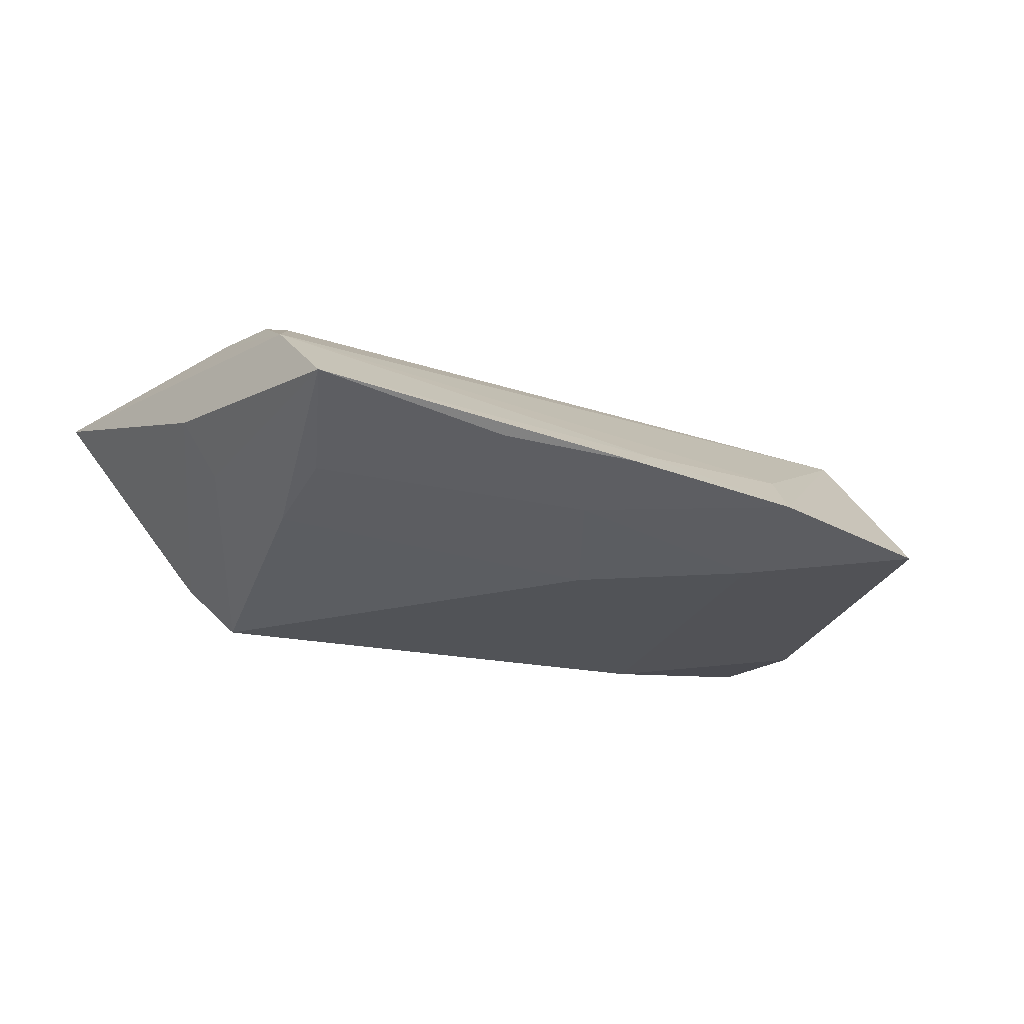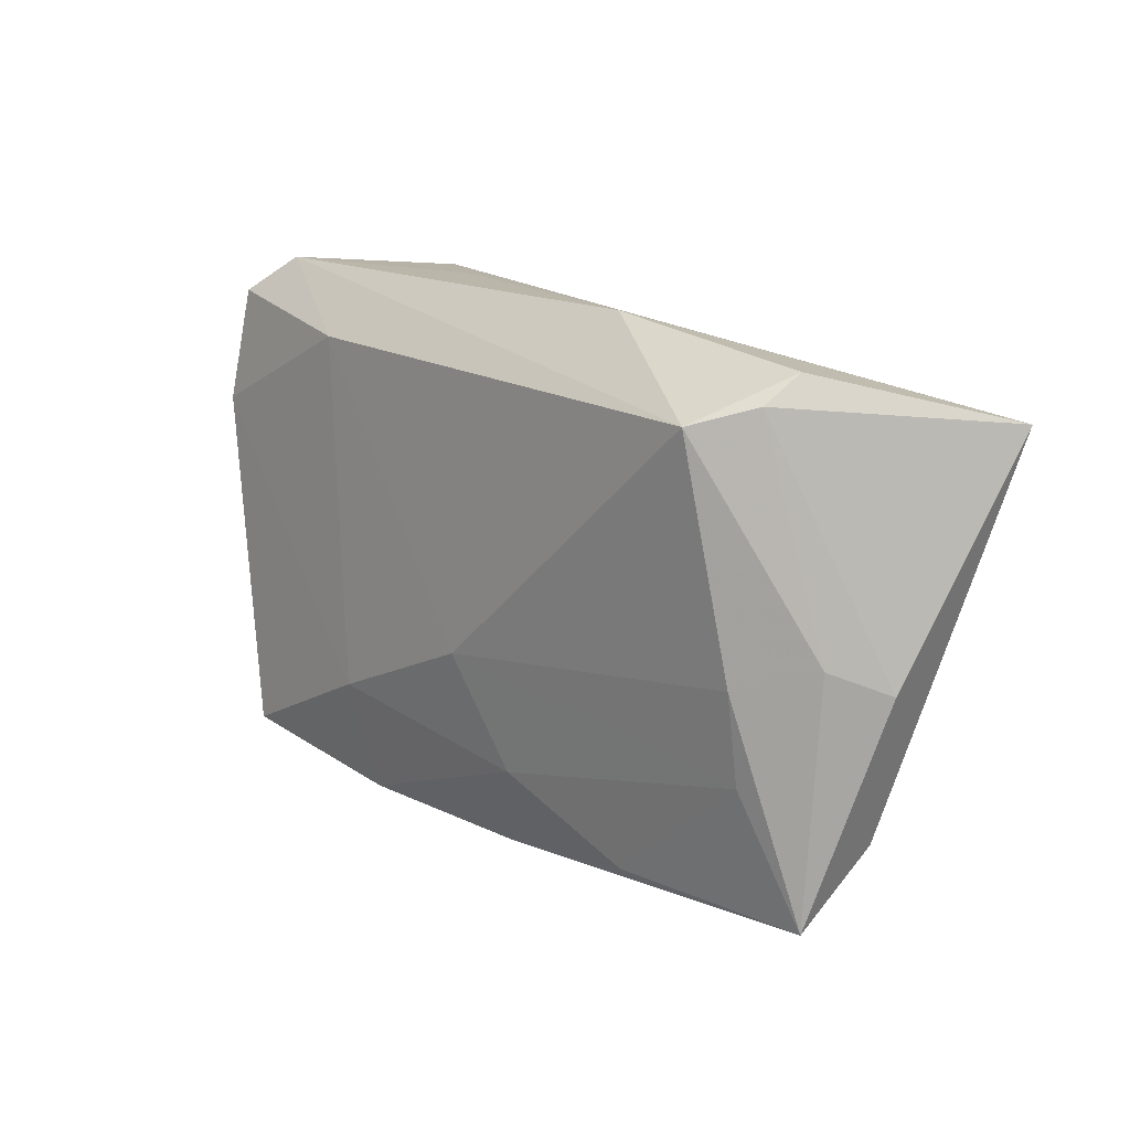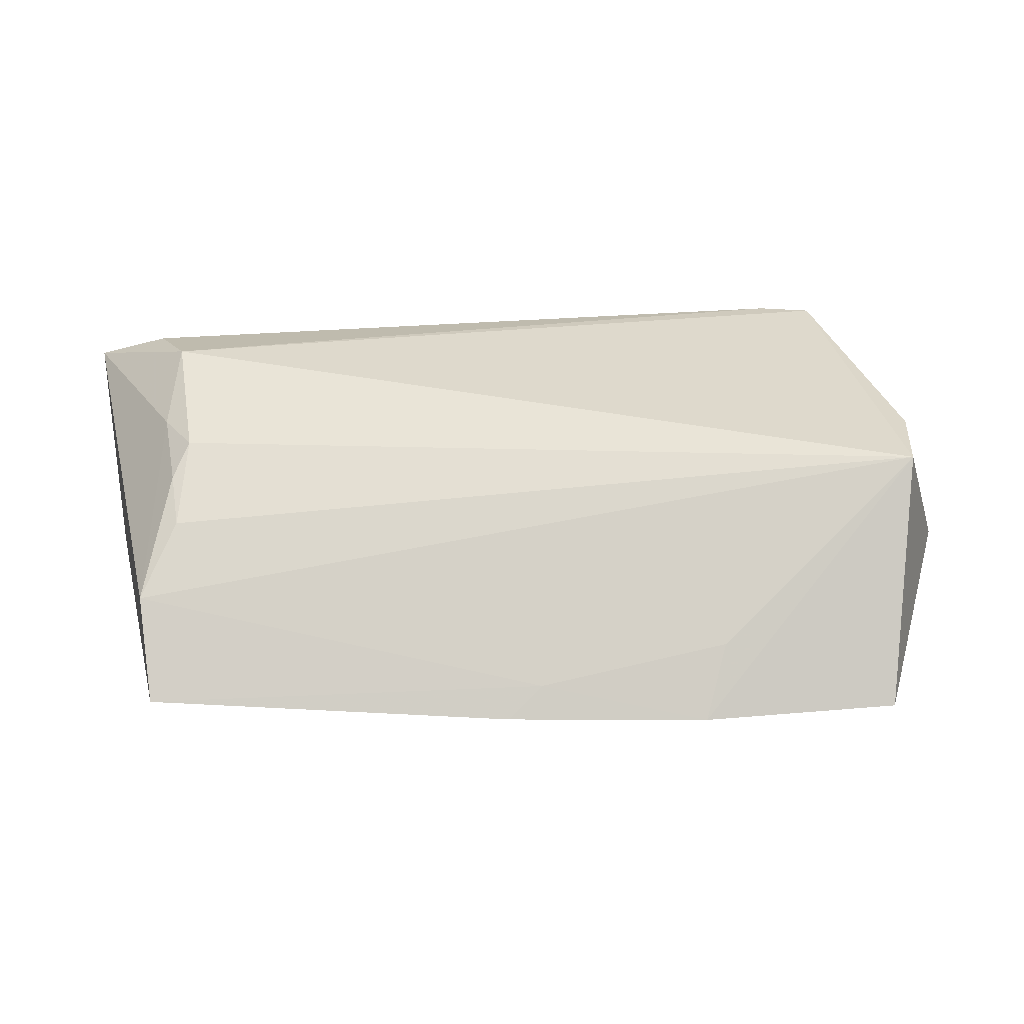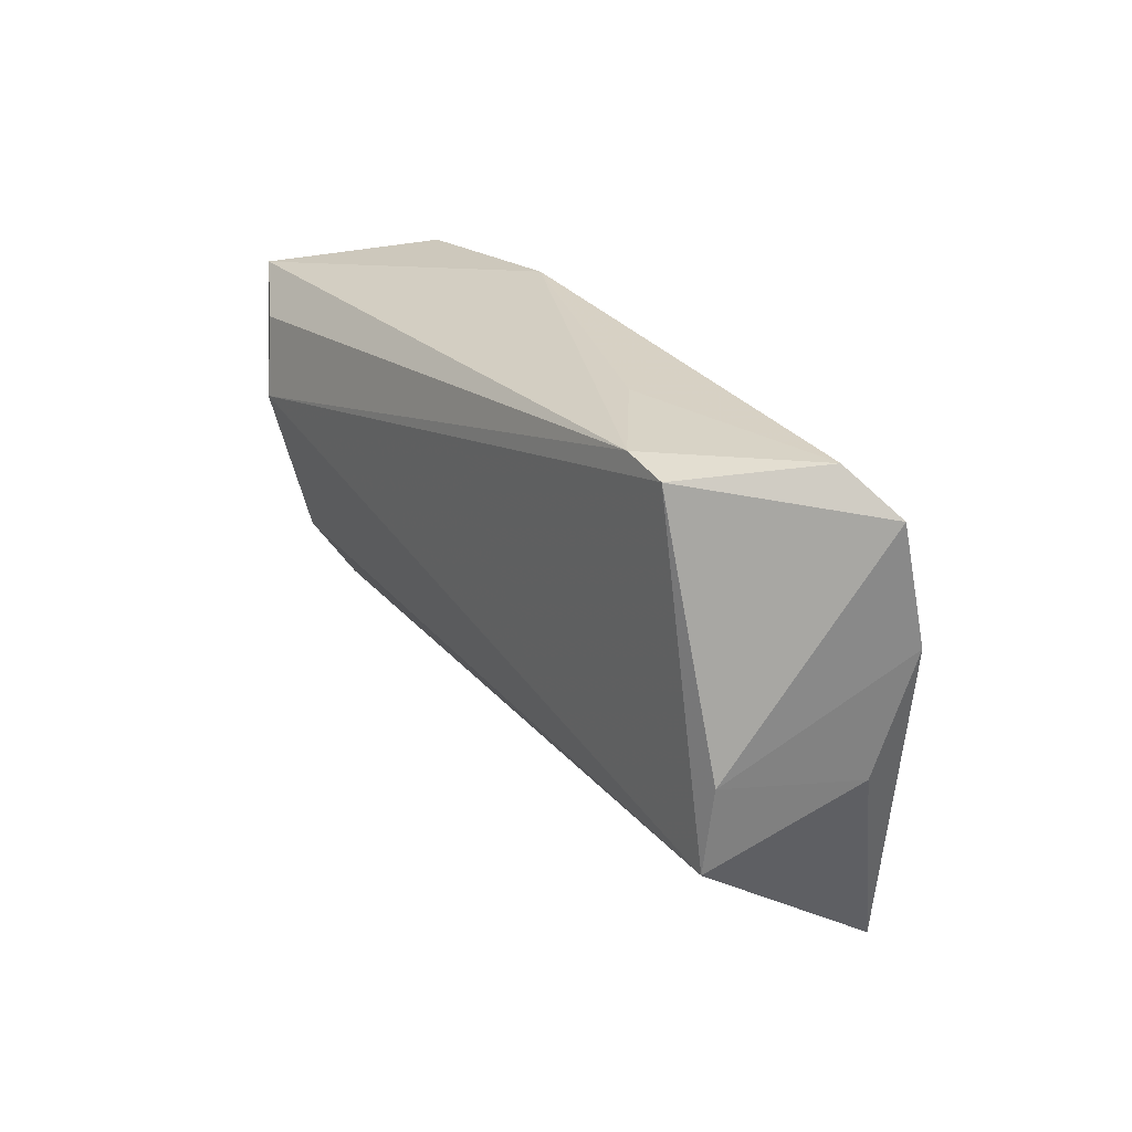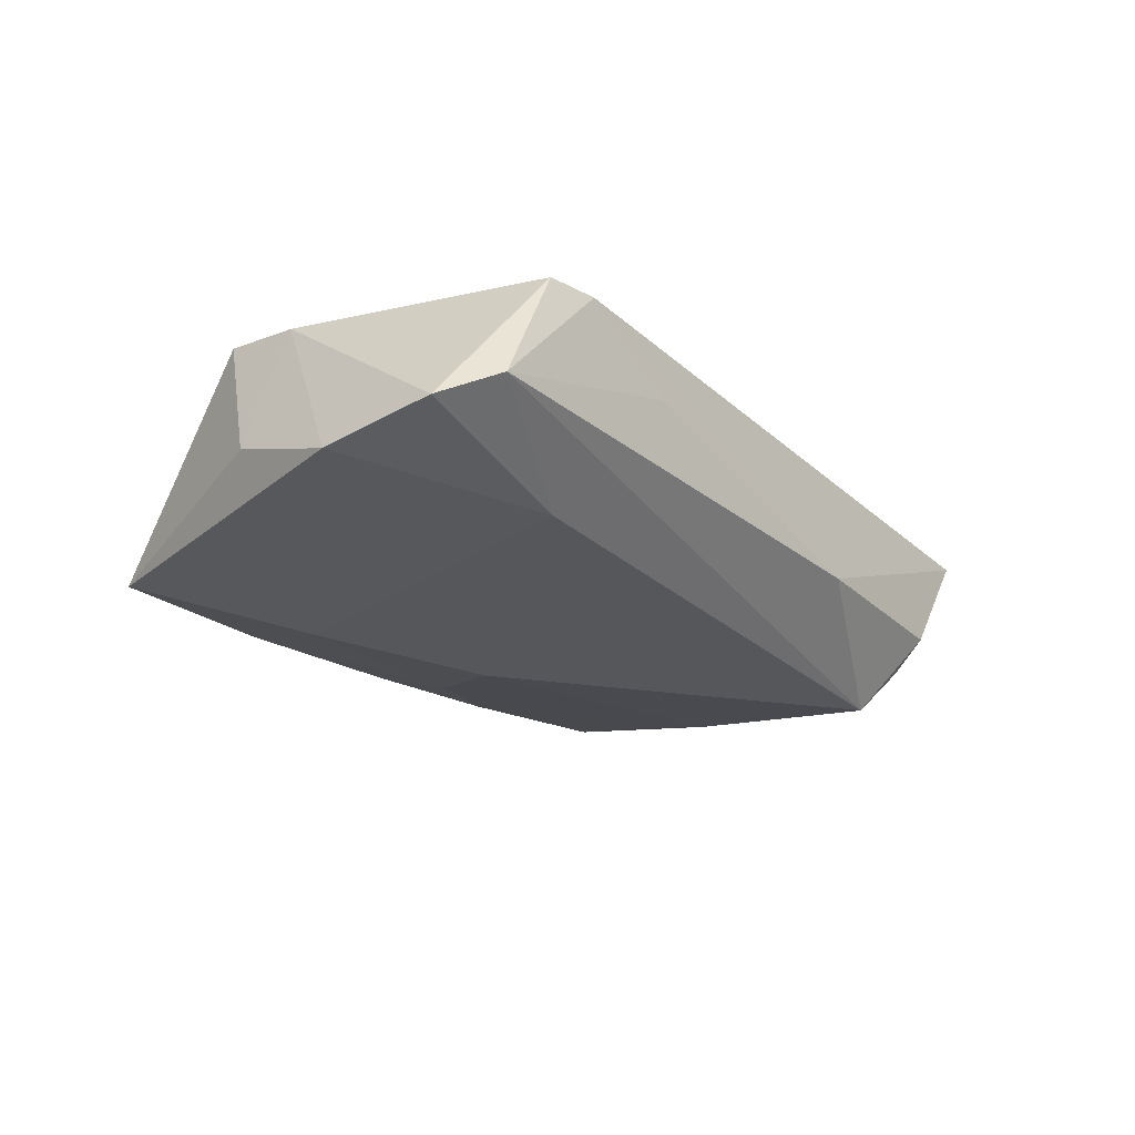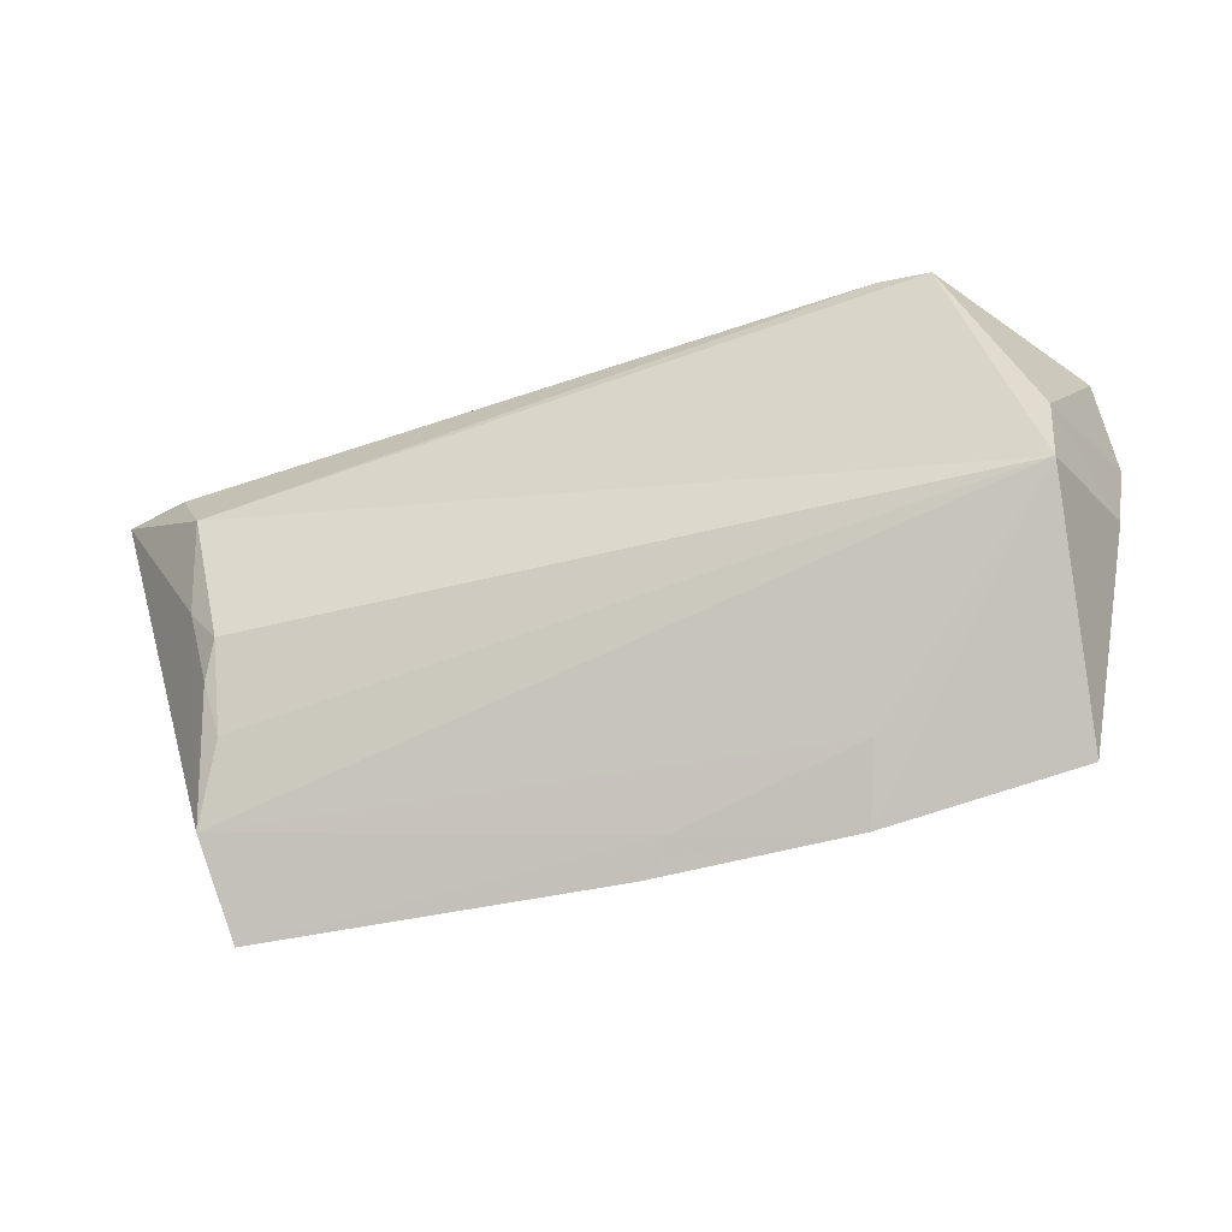
<metadata>
{"format":"obj","ext":"obj","renderer":"f3d","projection":"perspective","resolution":1024,"background":"white","views":[{"elev":-30.7,"azim":-29.0,"up":"+Z"},{"elev":15.1,"azim":-137.1,"up":"+Y"},{"elev":-58.3,"azim":-2.5,"up":"+Y"},{"elev":26.6,"azim":56.2,"up":"+Y"},{"elev":-17.4,"azim":128.7,"up":"+Z"},{"elev":-52.7,"azim":13.9,"up":"+Y"}]}
</metadata>
<code>
v -0.04604 -0.03646 -0.01092
v -0.05116 0.01645 0.01289
v -0.06048 0.02058 0.00806
v 0.04957 -0.01432 0.01579
v 0.04115 0.02771 0.01579
v 0.05797 0.01018 -0.005152
v -0.05332 -0.008445 -0.00484
v -0.02001 -0.0357 -0.01181
v 0.04788 -0.03302 -0.00998
v -0.04002 0.02268 -0.01218
v -0.003186 -0.02729 -0.01359
v -0.04754 -0.005086 0.01152
v -0.01421 0.02963 -0.006083
v 0.05069 0.02963 0.0009211
v -0.04747 -0.005659 -0.009944
v -0.04543 -0.01508 0.009023
v 0.02578 -0.03099 -0.002827
v 0.05582 -0.005142 -0.001052
v -0.04367 -0.01128 0.01207
v 0.03342 0.02172 -0.008622
v -0.03862 -0.008533 -0.01542
v 0.0262 -0.02271 -0.01314
v 0.05706 0.02485 -0.002417
v -0.04156 0.02599 -0.007624
v -0.0443 -0.02067 0.005597
v -0.03893 -0.02016 -0.01394
v -0.03392 0.02053 -0.01817
v 0.0505 -0.003493 0.01502
v 0.002798 -0.03481 -0.007553
v -0.04709 0.007082 0.01579
v -0.00126 -0.03746 -0.01095
v 0.004267 -0.01327 -0.01556
v 0.02365 -0.0369 -0.01037
v 0.02251 0.02932 0.00661
v 0.03463 0.02866 0.0154
v -0.04813 -0.02804 -0.001094
f 3 30 2
f 23 28 6
f 5 28 23
f 7 36 3
f 36 7 1
f 30 5 35
f 35 2 30
f 3 2 35
f 4 5 30
f 4 28 5
f 20 23 6
f 6 22 20
f 3 24 10
f 10 24 27
f 10 7 3
f 27 24 13
f 13 24 3
f 3 35 13
f 15 1 7
f 15 10 27
f 7 10 15
f 19 4 30
f 17 4 36
f 5 23 14
f 14 35 5
f 27 13 14
f 14 20 27
f 23 20 14
f 31 1 8
f 1 26 8
f 27 20 32
f 32 20 22
f 36 4 25
f 4 19 25
f 12 30 3
f 12 19 30
f 3 36 12
f 29 17 36
f 29 1 31
f 36 1 29
f 9 22 6
f 34 13 35
f 35 14 34
f 34 14 13
f 27 32 21
f 21 32 26
f 21 26 1
f 21 15 27
f 1 15 21
f 11 8 26
f 26 32 11
f 11 32 22
f 31 8 11
f 16 12 36
f 19 12 16
f 36 25 16
f 16 25 19
f 33 29 31
f 17 29 33
f 31 11 33
f 4 17 33
f 33 9 4
f 22 9 33
f 33 11 22
f 18 9 6
f 4 9 18
f 6 28 18
f 28 4 18

</code>
